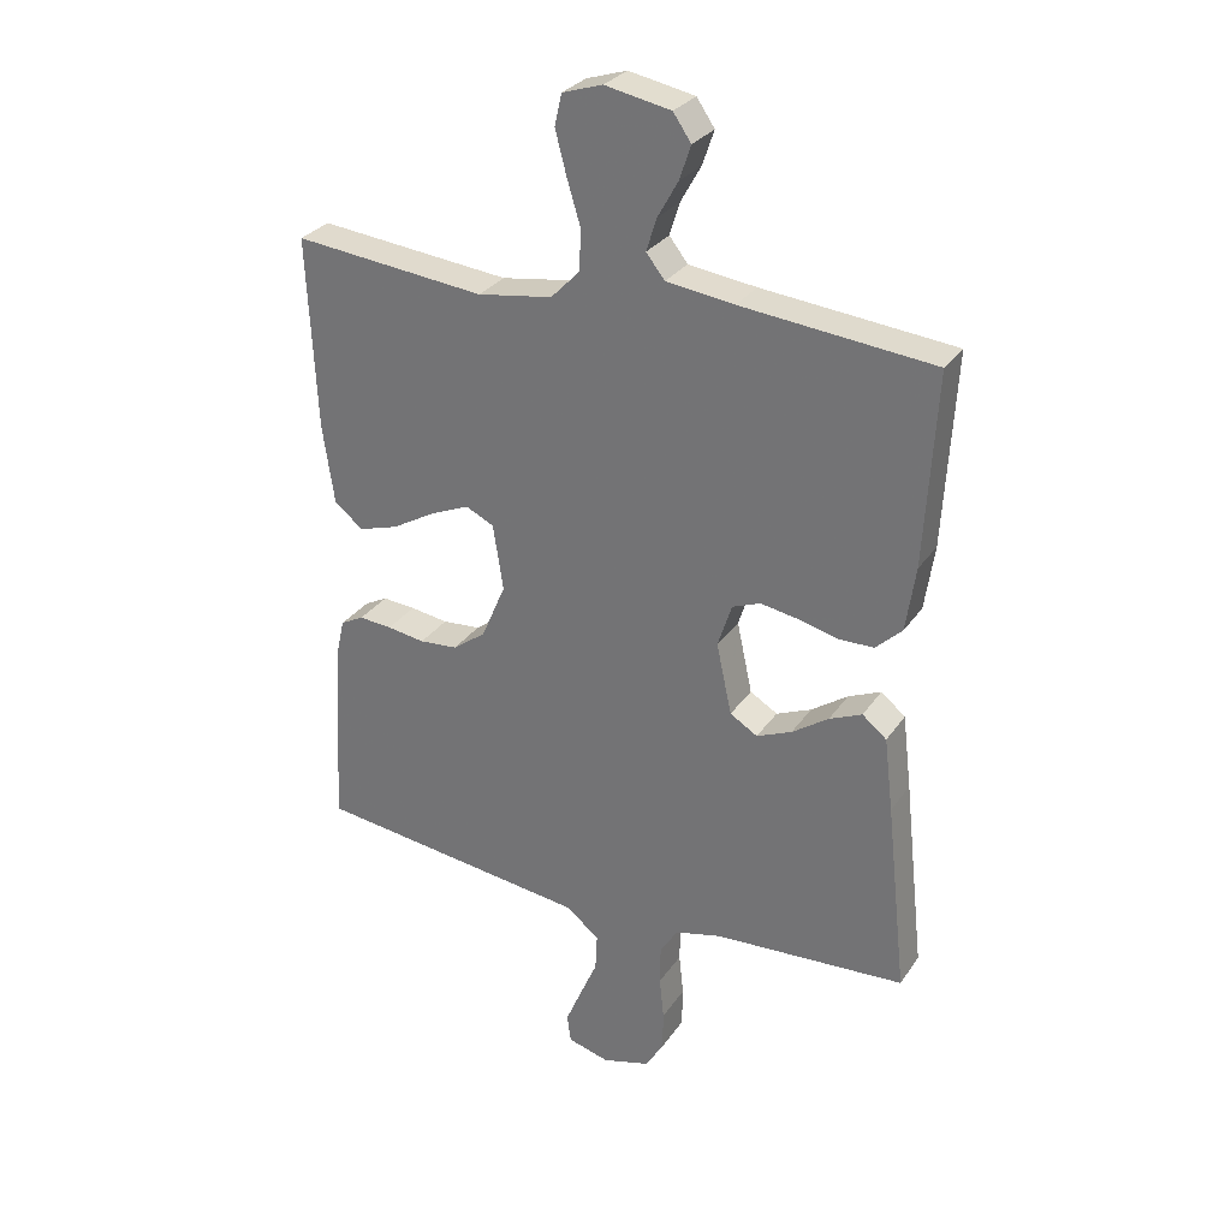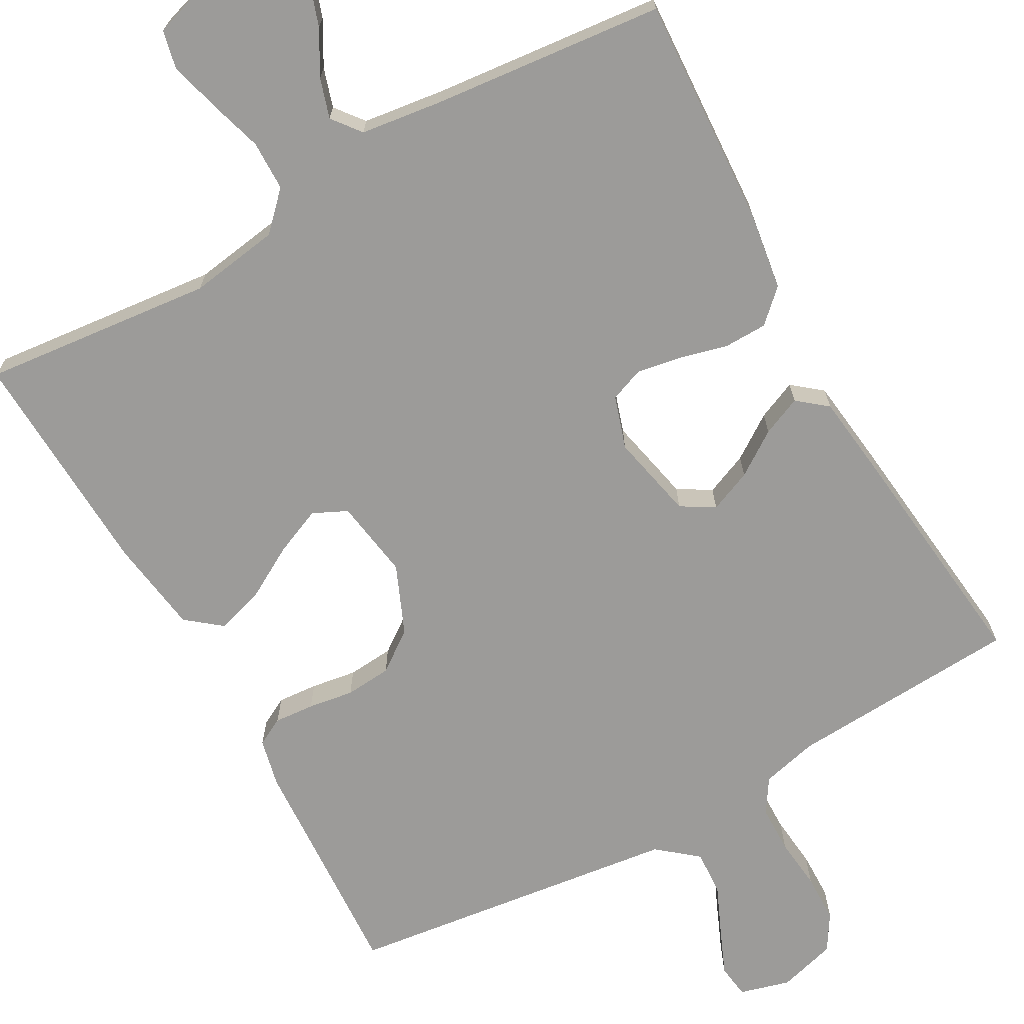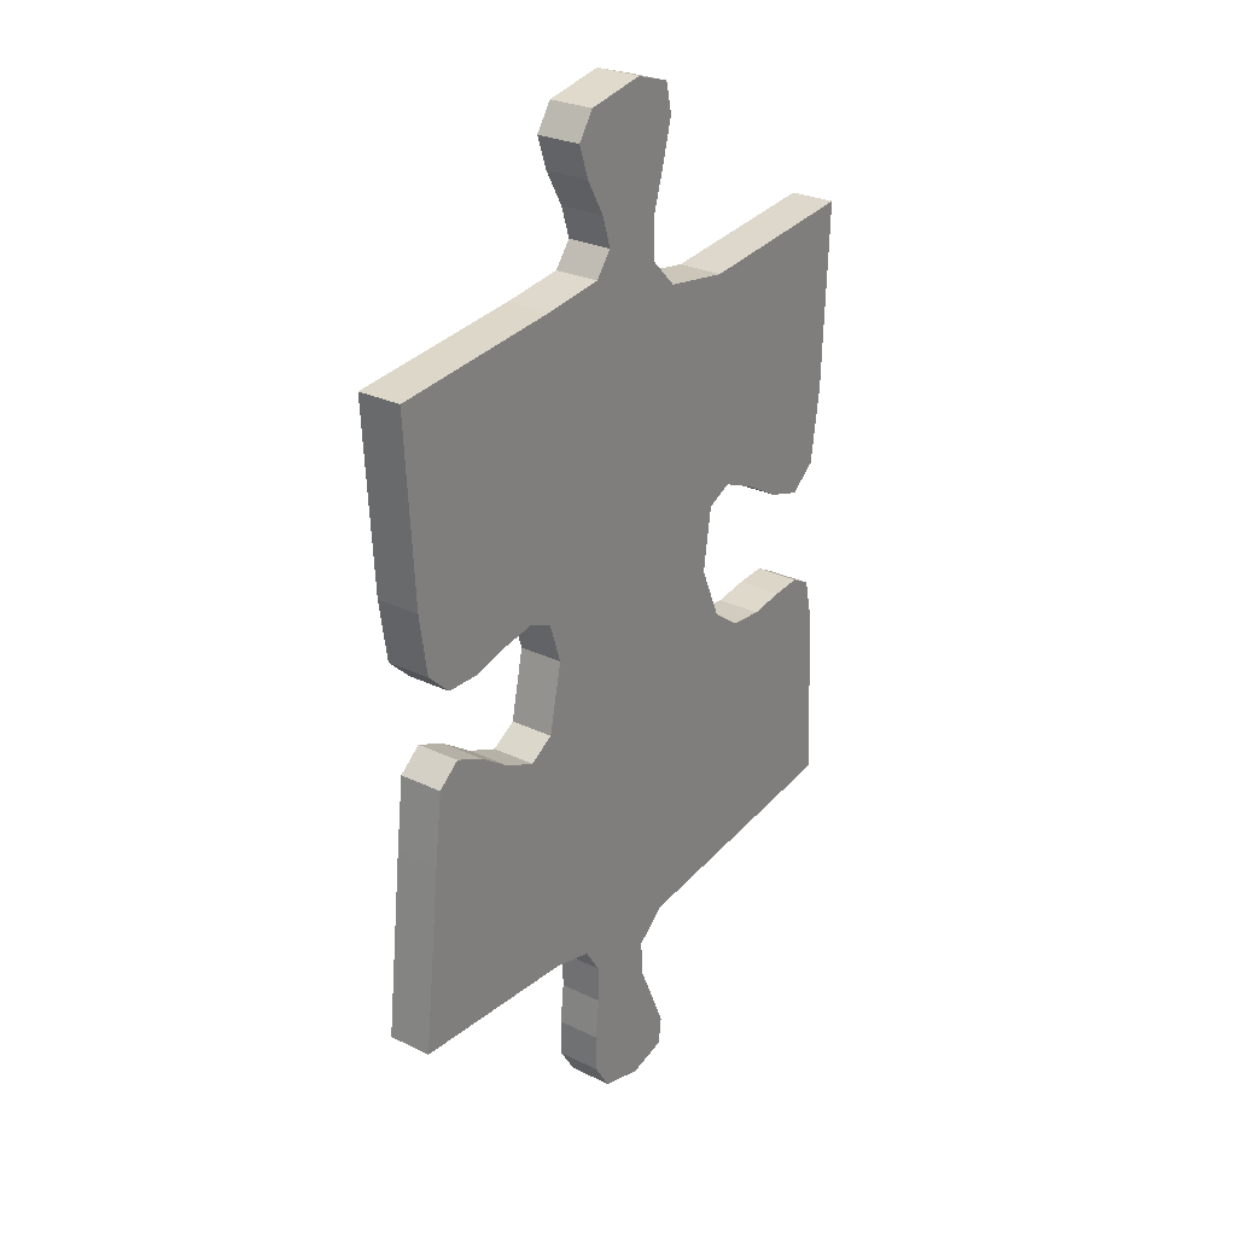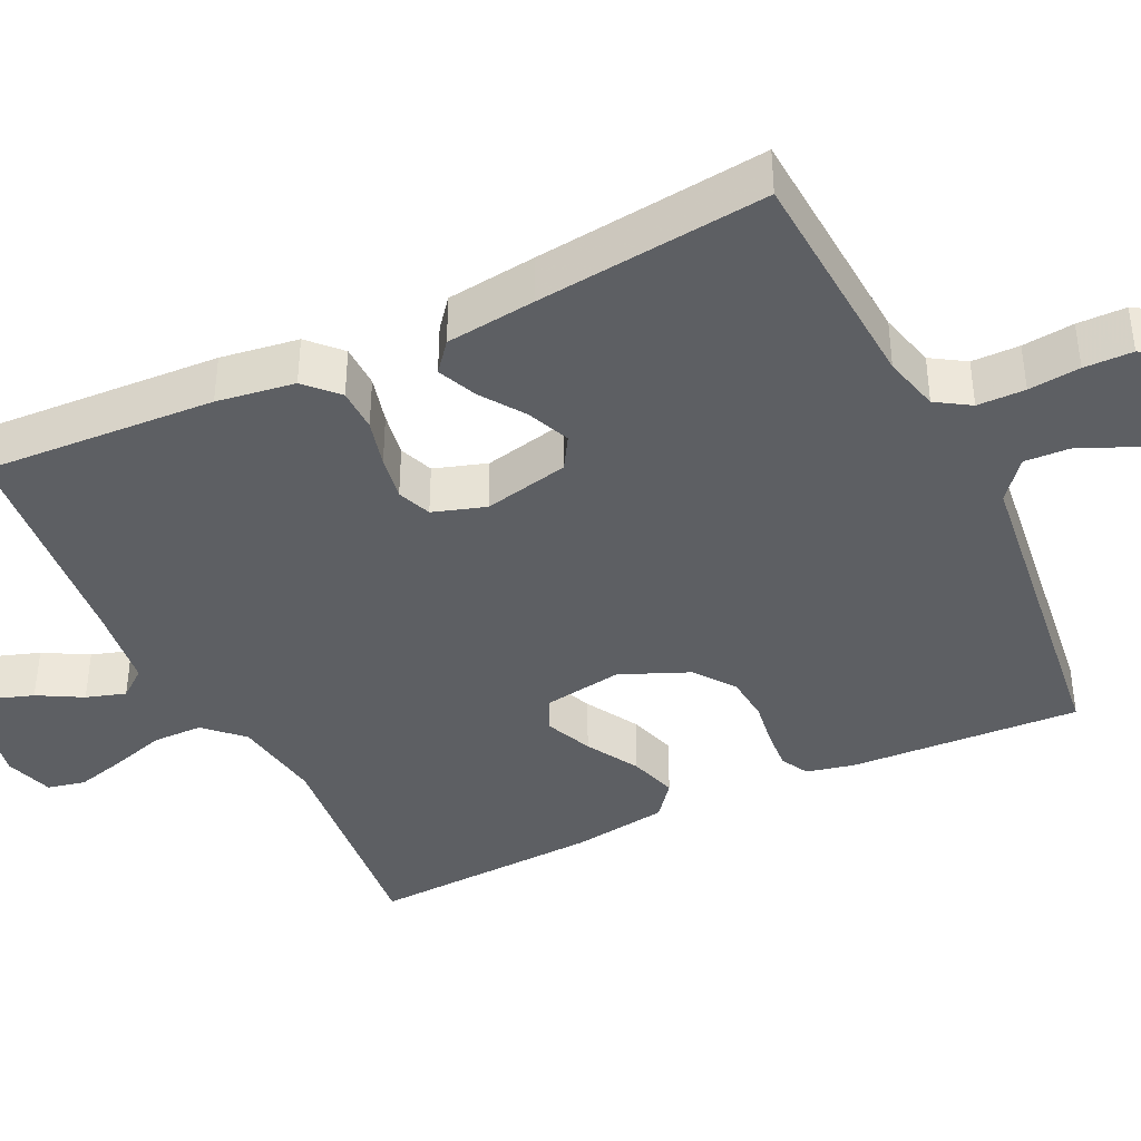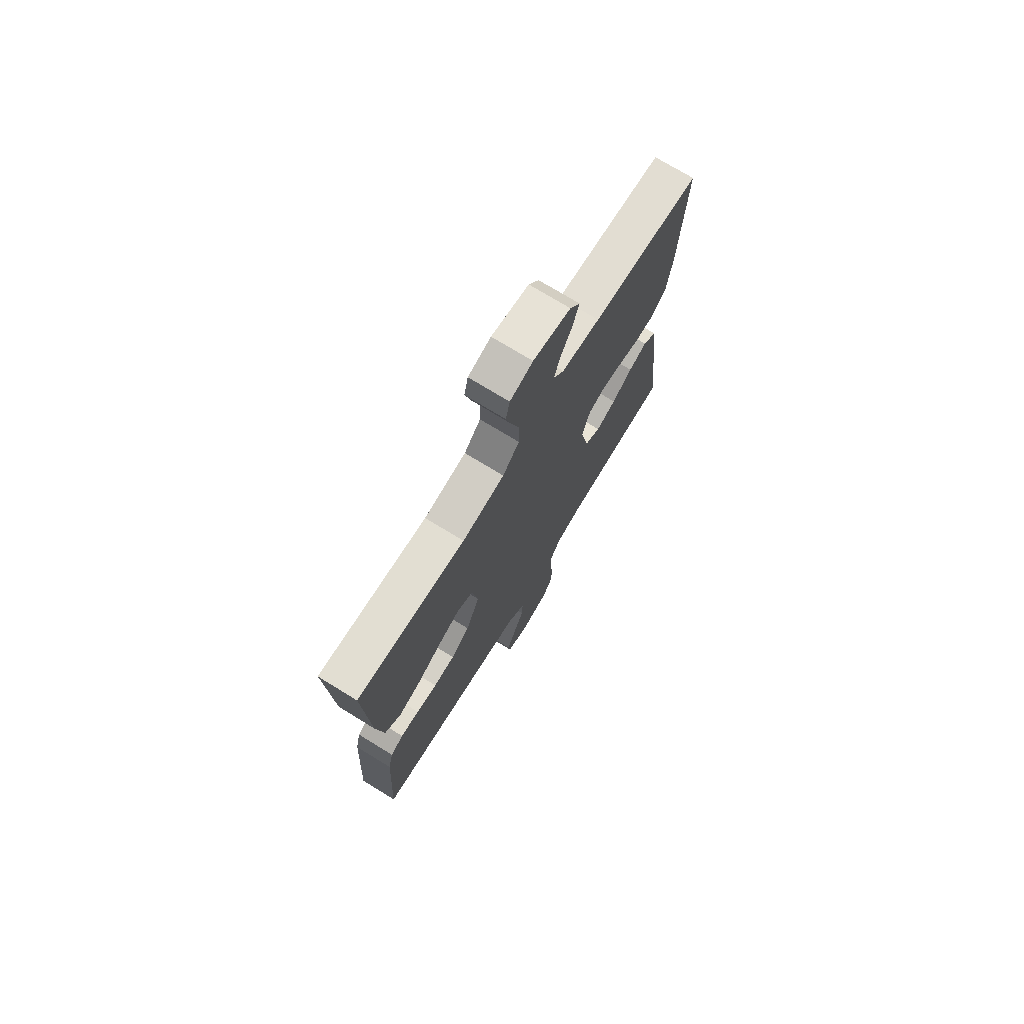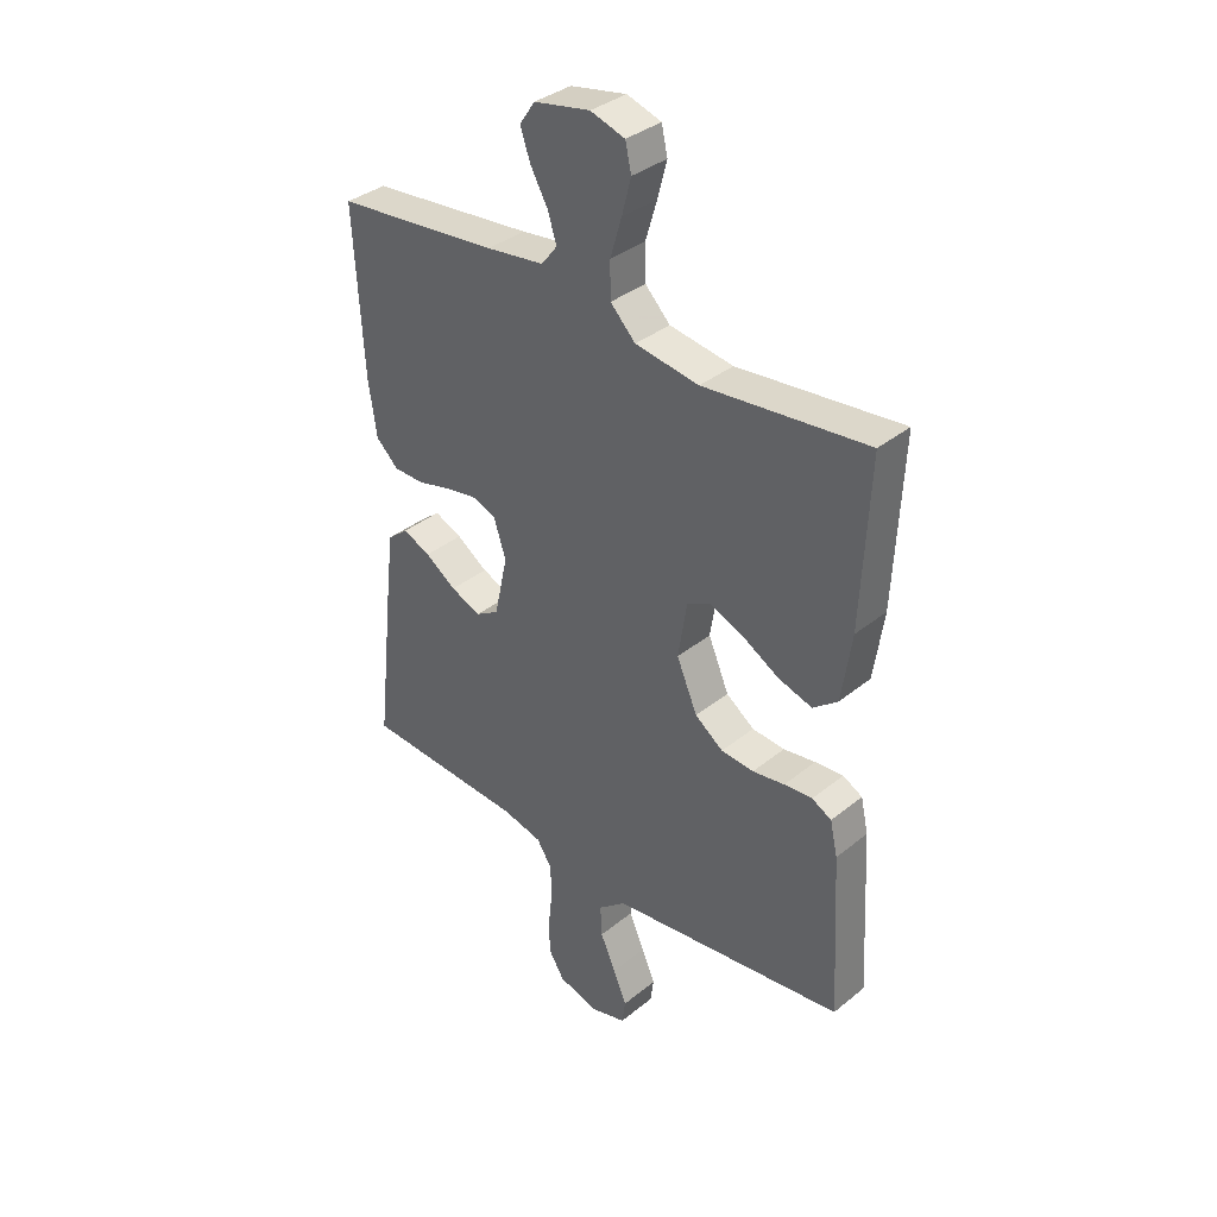
<metadata>
{"format":"obj","ext":"obj","renderer":"f3d","projection":"perspective","resolution":1024,"background":"white","views":[{"elev":29.5,"azim":27.8,"up":"+Z"},{"elev":-69.7,"azim":29.2,"up":"+Y"},{"elev":27.5,"azim":126.6,"up":"+Z"},{"elev":-40.2,"azim":115.8,"up":"+Y"},{"elev":73.7,"azim":-58.5,"up":"+Z"},{"elev":36.0,"azim":-136.6,"up":"+Z"}]}
</metadata>
<code>
v -0.5 0.07 0.5
v -0.2 0.07 0.469
v -0.083 0.07 0.487
v -0.037 0.07 0.534
v -0.036 0.07 0.599
v -0.057 0.07 0.669
v -0.074 0.07 0.734
v -0.063 0.07 0.783
v 0 0.07 0.803
v 0.103 0.07 0.783
v 0.131 0.07 0.742
v 0.113 0.07 0.689
v 0.081 0.07 0.632
v 0.065 0.07 0.581
v 0.094 0.07 0.544
v 0.2 0.07 0.53
v 0.5 0.07 0.5
v 0.483 0.07 0.2
v 0.468 0.07 0.099
v 0.427 0.07 0.06
v 0.371 0.07 0.059
v 0.309 0.07 0.075
v 0.251 0.07 0.085
v 0.207 0.07 0.068
v 0.185 0.07 0
v 0.209 0.07 -0.111
v 0.252 0.07 -0.137
v 0.307 0.07 -0.114
v 0.364 0.07 -0.075
v 0.415 0.07 -0.053
v 0.453 0.07 -0.084
v 0.467 0.07 -0.2
v 0.5 0.07 -0.5
v 0.2 0.07 -0.518
v 0.127 0.07 -0.536
v 0.099 0.07 -0.58
v 0.098 0.07 -0.642
v 0.105 0.07 -0.709
v 0.104 0.07 -0.772
v 0.075 0.07 -0.819
v 0 0.07 -0.84
v -0.065 0.07 -0.822
v -0.071 0.07 -0.778
v -0.046 0.07 -0.719
v -0.018 0.07 -0.655
v -0.015 0.07 -0.597
v -0.066 0.07 -0.555
v -0.2 0.07 -0.538
v -0.5 0.07 -0.5
v -0.483 0.07 -0.2
v -0.469 0.07 -0.138
v -0.433 0.07 -0.119
v -0.381 0.07 -0.123
v -0.322 0.07 -0.132
v -0.262 0.07 -0.127
v -0.21 0.07 -0.089
v -0.172 0.07 0
v -0.188 0.07 0.103
v -0.232 0.07 0.124
v -0.293 0.07 0.098
v -0.361 0.07 0.059
v -0.423 0.07 0.04
v -0.468 0.07 0.076
v -0.486 0.07 0.2
v -0.5 0 0.5
v -0.2 0 0.469
v -0.083 0 0.487
v -0.037 0 0.534
v -0.036 0 0.599
v -0.057 0 0.669
v -0.074 0 0.734
v -0.063 0 0.783
v 0 0 0.803
v 0.103 0 0.783
v 0.131 0 0.742
v 0.113 0 0.689
v 0.081 0 0.632
v 0.065 0 0.581
v 0.094 0 0.544
v 0.2 0 0.53
v 0.5 0 0.5
v 0.483 0 0.2
v 0.468 0 0.099
v 0.427 0 0.06
v 0.371 0 0.059
v 0.309 0 0.075
v 0.251 0 0.085
v 0.207 0 0.068
v 0.185 0 0
v 0.209 0 -0.111
v 0.252 0 -0.137
v 0.307 0 -0.114
v 0.364 0 -0.075
v 0.415 0 -0.053
v 0.453 0 -0.084
v 0.467 0 -0.2
v 0.5 0 -0.5
v 0.2 0 -0.518
v 0.127 0 -0.536
v 0.099 0 -0.58
v 0.098 0 -0.642
v 0.105 0 -0.709
v 0.104 0 -0.772
v 0.075 0 -0.819
v 0 0 -0.84
v -0.065 0 -0.822
v -0.071 0 -0.778
v -0.046 0 -0.719
v -0.018 0 -0.655
v -0.015 0 -0.597
v -0.066 0 -0.555
v -0.2 0 -0.538
v -0.5 0 -0.5
v -0.483 0 -0.2
v -0.469 0 -0.138
v -0.433 0 -0.119
v -0.381 0 -0.123
v -0.322 0 -0.132
v -0.262 0 -0.127
v -0.21 0 -0.089
v -0.172 0 0
v -0.188 0 0.103
v -0.232 0 0.124
v -0.293 0 0.098
v -0.361 0 0.059
v -0.423 0 0.04
v -0.468 0 0.076
v -0.486 0 0.2
f 63 64 1 2
f 60 61 62 63
f 59 60 63 2
f 58 59 2 3
f 57 58 3 4
f 51 52 53 54
f 49 50 51 54
f 48 49 54 55
f 47 48 55 56
f 42 43 44 45
f 40 41 42 45
f 40 45 46
f 37 38 39 40
f 36 37 40 46
f 35 36 46 47
f 31 32 33 34
f 28 29 30 31
f 27 28 31 34
f 26 27 34 35
f 19 20 21 22
f 19 22 23
f 16 17 18 19
f 15 16 19 23
f 14 15 23 24
f 10 11 12 13
f 10 13 14
f 9 10 14
f 5 6 7 8
f 5 8 9 14
f 35 47 56 57
f 25 26 35 57
f 25 57 4
f 14 24 25
f 4 5 14 25
f 66 65 128 127
f 127 126 125 124
f 66 127 124 123
f 67 66 123 122
f 68 67 122 121
f 118 117 116 115
f 118 115 114 113
f 119 118 113 112
f 120 119 112 111
f 109 108 107 106
f 109 106 105 104
f 110 109 104
f 104 103 102 101
f 110 104 101 100
f 111 110 100 99
f 98 97 96 95
f 95 94 93 92
f 98 95 92 91
f 99 98 91 90
f 86 85 84 83
f 87 86 83
f 83 82 81 80
f 87 83 80 79
f 88 87 79 78
f 77 76 75 74
f 78 77 74
f 78 74 73
f 72 71 70 69
f 78 73 72 69
f 121 120 111 99
f 121 99 90 89
f 68 121 89
f 89 88 78
f 89 78 69 68
f 1 65 66 2
f 2 66 67 3
f 3 67 68 4
f 4 68 69 5
f 5 69 70 6
f 6 70 71 7
f 7 71 72 8
f 8 72 73 9
f 9 73 74 10
f 10 74 75 11
f 11 75 76 12
f 12 76 77 13
f 13 77 78 14
f 14 78 79 15
f 15 79 80 16
f 16 80 81 17
f 17 81 82 18
f 18 82 83 19
f 19 83 84 20
f 20 84 85 21
f 21 85 86 22
f 22 86 87 23
f 23 87 88 24
f 24 88 89 25
f 25 89 90 26
f 26 90 91 27
f 27 91 92 28
f 28 92 93 29
f 29 93 94 30
f 30 94 95 31
f 31 95 96 32
f 32 96 97 33
f 33 97 98 34
f 34 98 99 35
f 35 99 100 36
f 36 100 101 37
f 37 101 102 38
f 38 102 103 39
f 39 103 104 40
f 40 104 105 41
f 41 105 106 42
f 42 106 107 43
f 43 107 108 44
f 44 108 109 45
f 45 109 110 46
f 46 110 111 47
f 47 111 112 48
f 48 112 113 49
f 49 113 114 50
f 50 114 115 51
f 51 115 116 52
f 52 116 117 53
f 53 117 118 54
f 54 118 119 55
f 55 119 120 56
f 56 120 121 57
f 57 121 122 58
f 58 122 123 59
f 59 123 124 60
f 60 124 125 61
f 61 125 126 62
f 62 126 127 63
f 63 127 128 64
f 64 128 65 1

</code>
